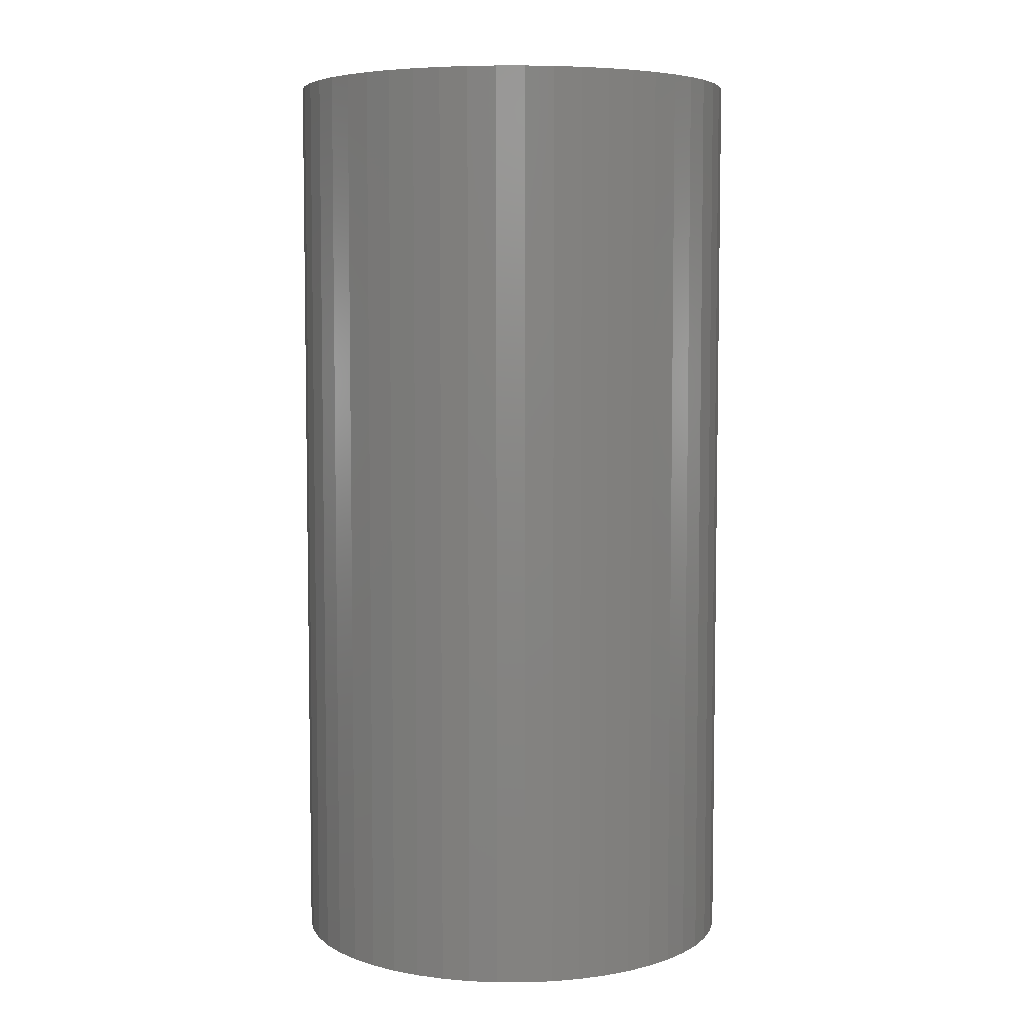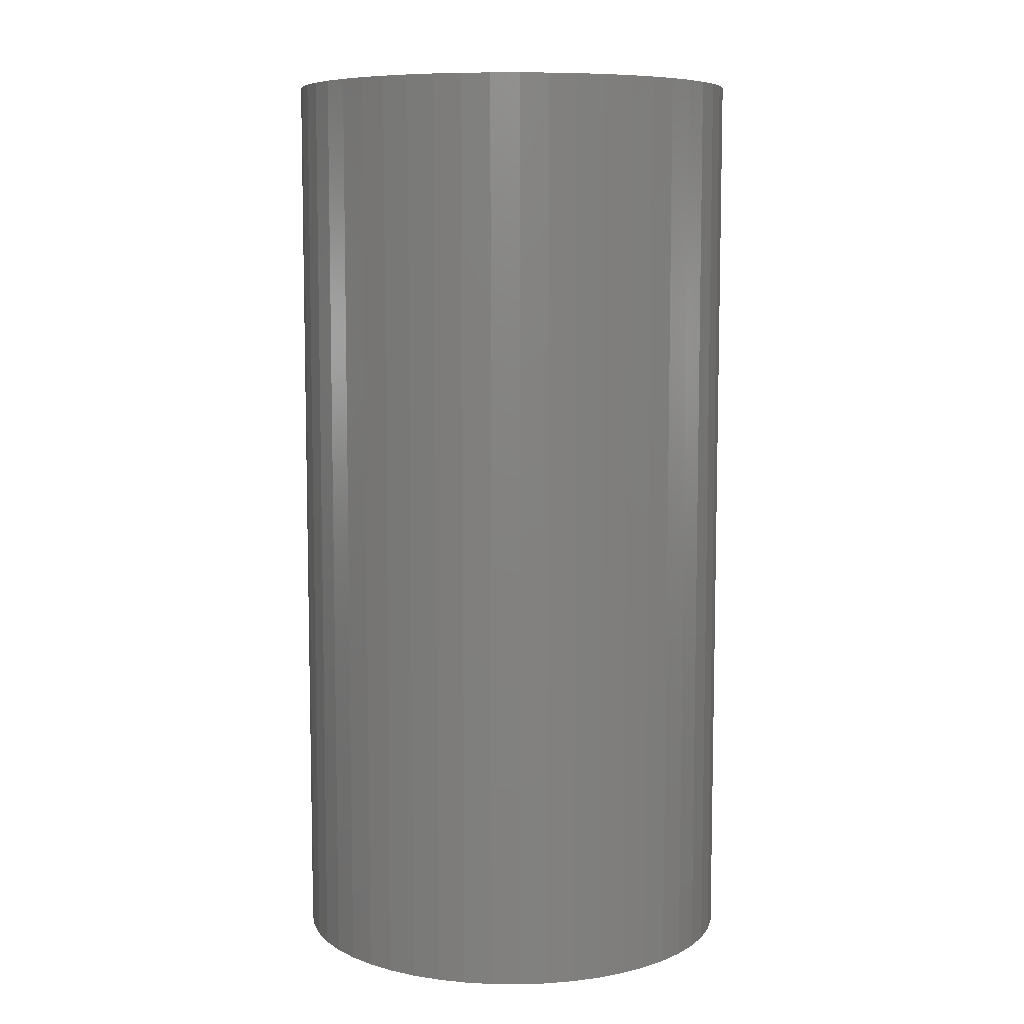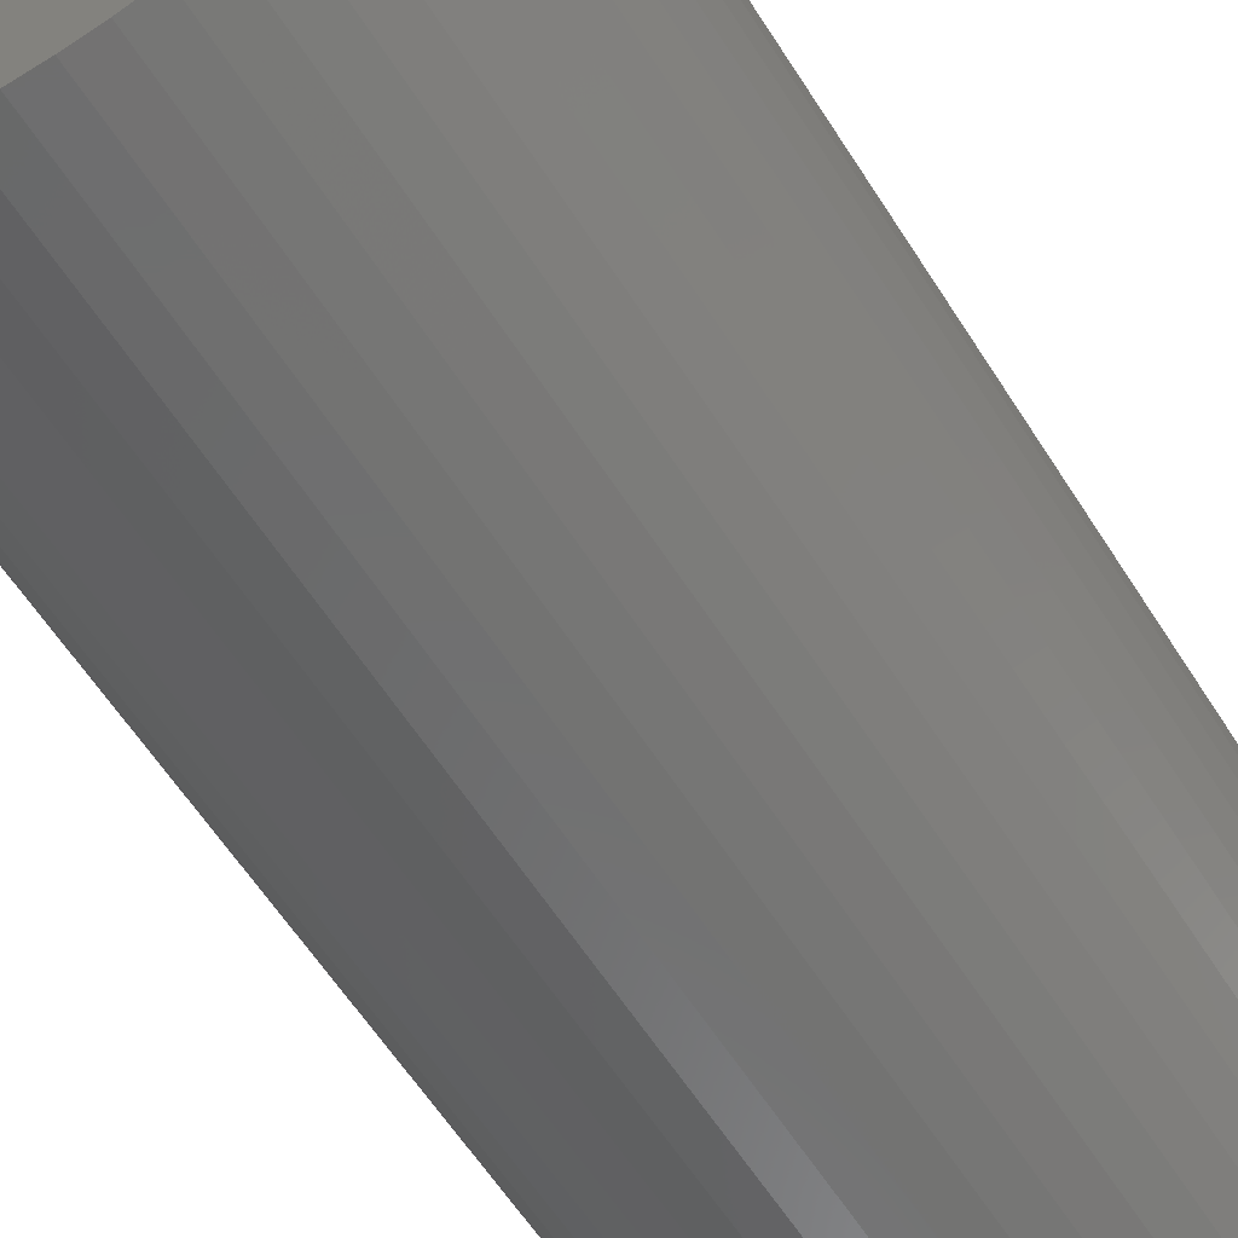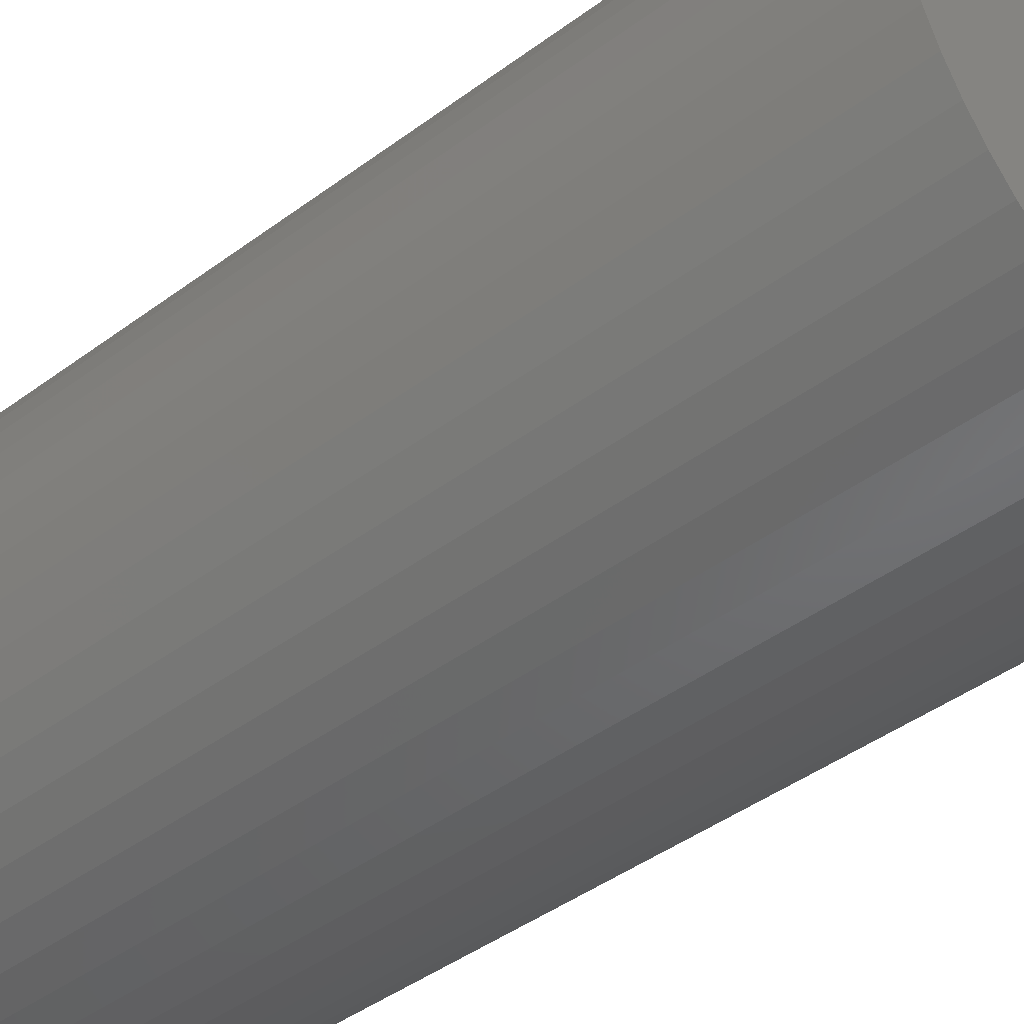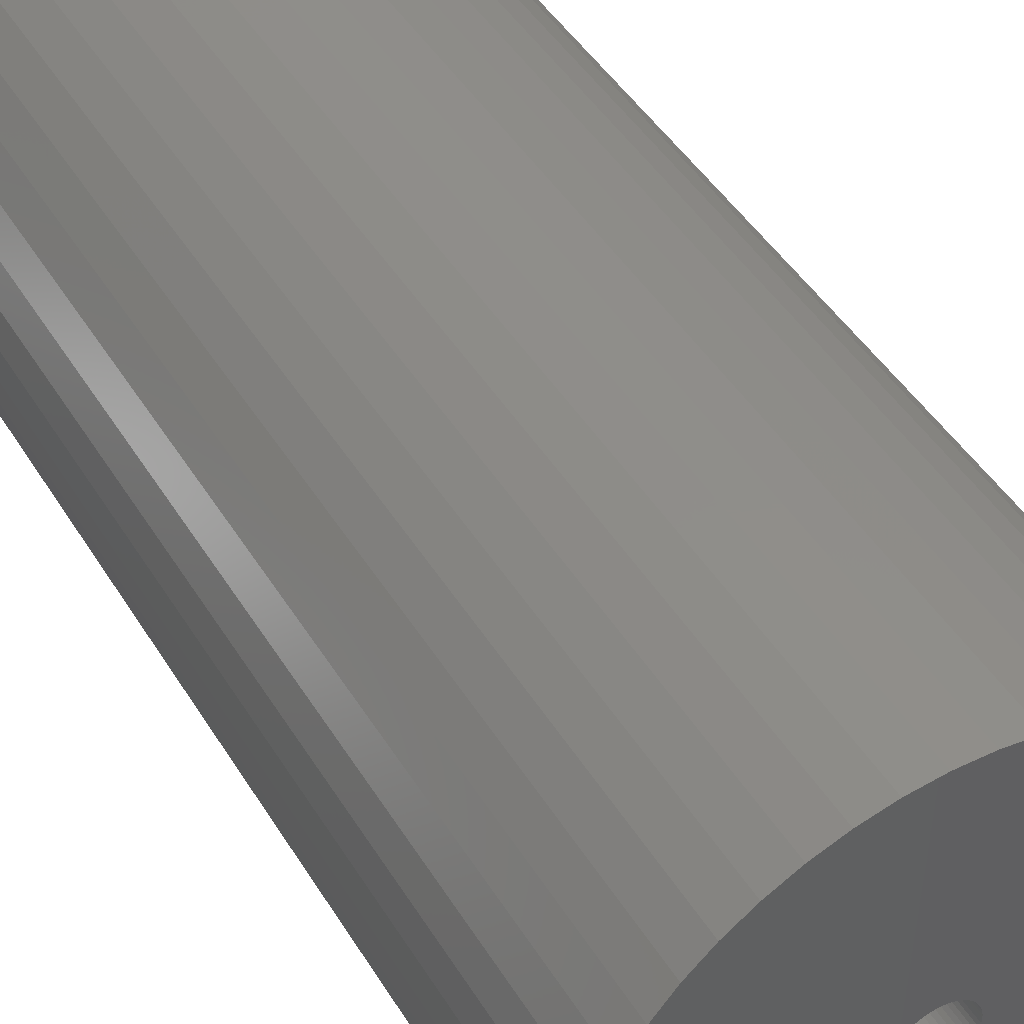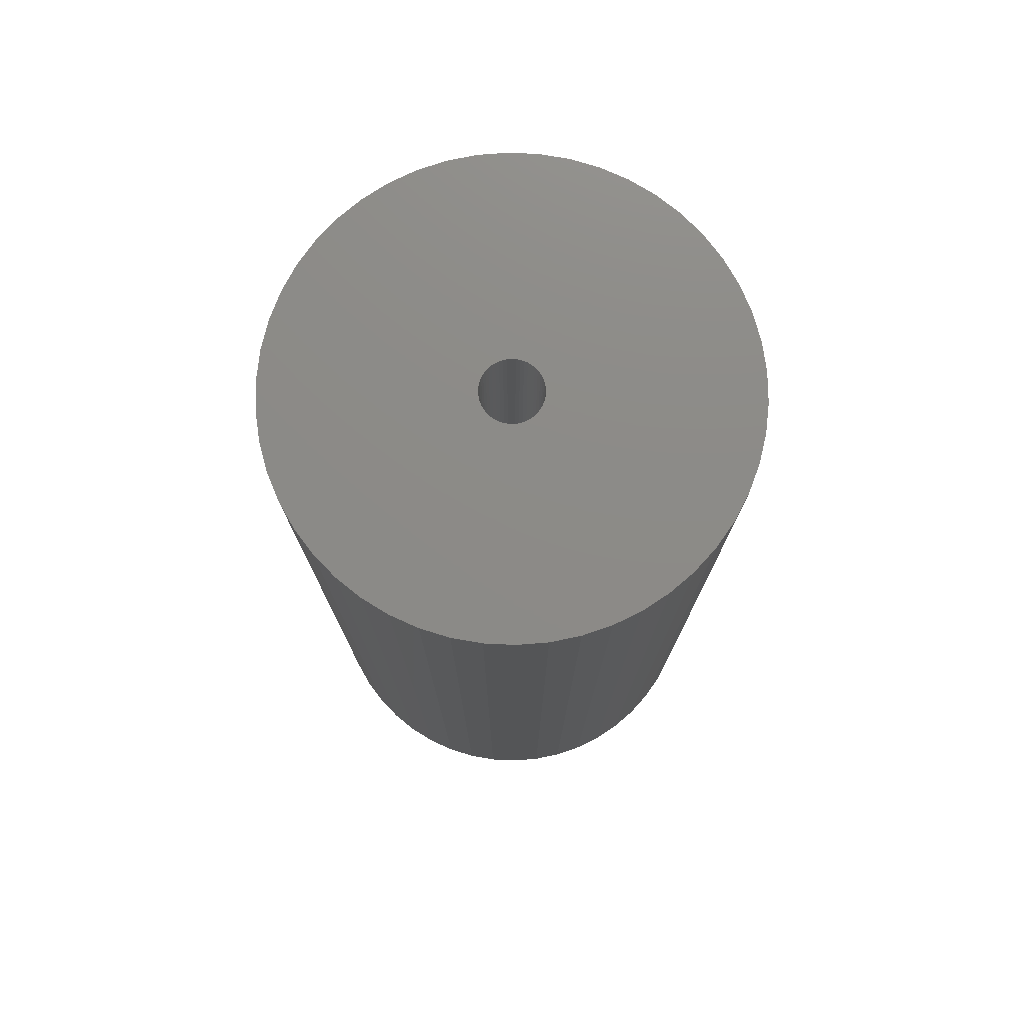
<metadata>
{"format":"stl","ext":"stl","renderer":"f3d","projection":"perspective","resolution":1024,"background":"white","views":[{"elev":5.8,"azim":-93.3,"up":"+Z"},{"elev":7.9,"azim":23.3,"up":"+Z"},{"elev":-60.7,"azim":32.4,"up":"+Y"},{"elev":-43.1,"azim":131.4,"up":"+Y"},{"elev":44.7,"azim":-29.4,"up":"+Y"},{"elev":76.6,"azim":81.9,"up":"+Z"}]}
</metadata>
<code>
# stl→obj: 200 verts, 400 faces
v 17 0 34.5
v 16.87 2.131 -34.5
v 16.87 2.131 34.5
v 17 0 -34.5
v -17 0 -34.5
v -16.87 2.131 34.5
v -16.87 2.131 -34.5
v -17 0 34.5
v 1.067 16.97 -34.5
v -1.067 16.97 34.5
v 1.067 16.97 34.5
v -1.067 16.97 -34.5
v 12.39 11.64 -34.5
v 10.84 13.1 34.5
v 12.39 11.64 34.5
v 10.84 13.1 -34.5
v -10.84 13.1 -34.5
v -12.39 11.64 34.5
v -10.84 13.1 34.5
v -12.39 11.64 -34.5
v -5.253 16.17 -34.5
v -7.238 15.38 34.5
v -5.253 16.17 34.5
v -7.238 15.38 -34.5
v 12.39 -11.64 34.5
v 13.75 -9.992 -34.5
v 13.75 -9.992 34.5
v 12.39 -11.64 -34.5
v 15.81 6.258 34.5
v 14.9 8.19 -34.5
v 14.9 8.19 34.5
v 15.81 6.258 -34.5
v 7.238 15.38 -34.5
v 5.253 16.17 34.5
v 7.238 15.38 34.5
v 5.253 16.17 -34.5
v 3.185 16.7 34.5
v 3.185 16.7 -34.5
v 9.109 14.35 34.5
v 9.109 14.35 -34.5
v -15.81 6.258 -34.5
v -14.9 8.19 34.5
v -14.9 8.19 -34.5
v -15.81 6.258 34.5
v -13.75 9.992 34.5
v -13.75 9.992 -34.5
v -16.47 4.228 34.5
v -16.47 4.228 -34.5
v -9.109 14.35 -34.5
v -9.109 14.35 34.5
v -3.185 16.7 34.5
v -3.185 16.7 -34.5
v 1.067 -16.97 -34.5
v 3.185 -16.7 34.5
v 1.067 -16.97 34.5
v 3.185 -16.7 -34.5
v 16.47 4.228 34.5
v 16.47 4.228 -34.5
v 13.75 9.992 34.5
v 13.75 9.992 -34.5
v 2.25 0 34.5
v 2.232 0.282 34.5
v 16.87 -2.131 34.5
v 2.179 0.5596 34.5
v 2.232 -0.282 34.5
v 2.092 0.8283 34.5
v 16.47 -4.228 34.5
v 1.972 1.084 34.5
v 2.179 -0.5596 34.5
v 1.82 1.323 34.5
v 15.81 -6.258 34.5
v 1.64 1.54 34.5
v 2.092 -0.8283 34.5
v 1.434 1.734 34.5
v 14.9 -8.19 34.5
v 1.206 1.9 34.5
v 1.972 -1.084 34.5
v 0.958 2.036 34.5
v 0.6953 2.14 34.5
v 1.82 -1.323 34.5
v 0.4216 2.21 34.5
v 0.1413 2.246 34.5
v -0.1413 2.246 34.5
v -0.4216 2.21 34.5
v -0.6953 2.14 34.5
v -0.958 2.036 34.5
v -1.206 1.9 34.5
v -1.434 1.734 34.5
v -1.64 1.54 34.5
v -1.82 1.323 34.5
v 1.64 -1.54 34.5
v 10.84 -13.1 34.5
v 1.434 -1.734 34.5
v 9.109 -14.35 34.5
v 1.206 -1.9 34.5
v 7.238 -15.38 34.5
v 0.958 -2.036 34.5
v 5.253 -16.17 34.5
v 0.6953 -2.14 34.5
v 0.4216 -2.21 34.5
v 0.1413 -2.246 34.5
v -0.1413 -2.246 34.5
v -1.067 -16.97 34.5
v -0.4216 -2.21 34.5
v -3.185 -16.7 34.5
v -0.6953 -2.14 34.5
v -5.253 -16.17 34.5
v -0.958 -2.036 34.5
v -7.238 -15.38 34.5
v -1.206 -1.9 34.5
v -9.109 -14.35 34.5
v -1.434 -1.734 34.5
v -10.84 -13.1 34.5
v -1.64 -1.54 34.5
v -12.39 -11.64 34.5
v -1.82 -1.323 34.5
v -13.75 -9.992 34.5
v -1.972 -1.084 34.5
v -14.9 -8.19 34.5
v -2.092 -0.8283 34.5
v -15.81 -6.258 34.5
v -2.179 -0.5596 34.5
v -16.47 -4.228 34.5
v -2.232 -0.282 34.5
v -16.87 -2.131 34.5
v -2.25 0 34.5
v -1.972 1.084 34.5
v -2.092 0.8283 34.5
v -2.179 0.5596 34.5
v -2.232 0.282 34.5
v 16.87 -2.131 -34.5
v 9.109 -14.35 -34.5
v 10.84 -13.1 -34.5
v 15.81 -6.258 -34.5
v 14.9 -8.19 -34.5
v -9.109 -14.35 -34.5
v -7.238 -15.38 -34.5
v -14.9 -8.19 -34.5
v -15.81 -6.258 -34.5
v -16.87 -2.131 -34.5
v -16.47 -4.228 -34.5
v 5.253 -16.17 -34.5
v 7.238 -15.38 -34.5
v 16.47 -4.228 -34.5
v -3.185 -16.7 -34.5
v -1.067 -16.97 -34.5
v -12.39 -11.64 -34.5
v -10.84 -13.1 -34.5
v 2.25 0 -34.5
v 2.232 -0.282 -34.5
v 2.179 -0.5596 -34.5
v 2.232 0.282 -34.5
v 2.092 -0.8283 -34.5
v 1.972 -1.084 -34.5
v 2.179 0.5596 -34.5
v 1.82 -1.323 -34.5
v 1.64 -1.54 -34.5
v 2.092 0.8283 -34.5
v 1.434 -1.734 -34.5
v 1.206 -1.9 -34.5
v 1.972 1.084 -34.5
v 0.958 -2.036 -34.5
v 0.6953 -2.14 -34.5
v 1.82 1.323 -34.5
v 0.4216 -2.21 -34.5
v 0.1413 -2.246 -34.5
v -0.1413 -2.246 -34.5
v -0.4216 -2.21 -34.5
v -0.6953 -2.14 -34.5
v -5.253 -16.17 -34.5
v -0.958 -2.036 -34.5
v -1.206 -1.9 -34.5
v -1.434 -1.734 -34.5
v -1.64 -1.54 -34.5
v -1.82 -1.323 -34.5
v 1.64 1.54 -34.5
v 1.434 1.734 -34.5
v 1.206 1.9 -34.5
v 0.958 2.036 -34.5
v 0.6953 2.14 -34.5
v 0.4216 2.21 -34.5
v 0.1413 2.246 -34.5
v -0.1413 2.246 -34.5
v -0.4216 2.21 -34.5
v -0.6953 2.14 -34.5
v -0.958 2.036 -34.5
v -1.206 1.9 -34.5
v -1.434 1.734 -34.5
v -1.64 1.54 -34.5
v -1.82 1.323 -34.5
v -1.972 1.084 -34.5
v -2.092 0.8283 -34.5
v -2.179 0.5596 -34.5
v -2.232 0.282 -34.5
v -2.25 0 -34.5
v -13.75 -9.992 -34.5
v -1.972 -1.084 -34.5
v -2.092 -0.8283 -34.5
v -2.179 -0.5596 -34.5
v -2.232 -0.282 -34.5
f 1 2 3
f 2 1 4
f 5 6 7
f 6 5 8
f 9 10 11
f 10 9 12
f 13 14 15
f 14 13 16
f 17 18 19
f 18 17 20
f 21 22 23
f 22 21 24
f 25 26 27
f 26 25 28
f 29 30 31
f 30 29 32
f 33 34 35
f 34 33 36
f 36 37 34
f 37 36 38
f 16 39 14
f 39 16 40
f 41 42 43
f 42 41 44
f 43 45 46
f 45 43 42
f 7 47 48
f 47 7 6
f 49 19 50
f 19 49 17
f 12 51 10
f 51 12 52
f 53 54 55
f 54 53 56
f 57 32 29
f 32 57 58
f 3 58 57
f 58 3 2
f 59 13 15
f 13 59 60
f 31 60 59
f 60 31 30
f 38 11 37
f 11 38 9
f 40 35 39
f 35 40 33
f 61 1 3
f 62 3 57
f 1 61 63
f 64 57 29
f 65 63 61
f 66 29 31
f 63 65 67
f 68 31 59
f 69 67 65
f 70 59 15
f 67 69 71
f 72 15 14
f 73 71 69
f 74 14 39
f 71 73 75
f 76 39 35
f 77 75 73
f 78 35 34
f 75 77 27
f 79 34 37
f 80 27 77
f 27 80 25
f 3 62 61
f 57 64 62
f 29 66 64
f 31 68 66
f 59 70 68
f 15 72 70
f 14 74 72
f 39 76 74
f 81 37 11
f 35 78 76
f 34 79 78
f 37 81 79
f 11 82 81
f 11 83 82
f 10 83 11
f 83 10 84
f 51 84 10
f 84 51 85
f 23 85 51
f 85 23 86
f 22 86 23
f 86 22 87
f 50 87 22
f 87 50 88
f 19 88 50
f 88 19 89
f 89 18 90
f 18 89 19
f 91 25 80
f 25 91 92
f 93 92 91
f 92 93 94
f 95 94 93
f 94 95 96
f 97 96 95
f 96 97 98
f 99 98 97
f 98 99 54
f 100 54 99
f 54 100 55
f 101 55 100
f 102 55 101
f 103 102 104
f 105 104 106
f 107 106 108
f 102 103 55
f 109 108 110
f 111 110 112
f 113 112 114
f 115 114 116
f 117 116 118
f 119 118 120
f 121 120 122
f 123 122 124
f 104 105 103
f 125 124 126
f 45 90 18
f 90 45 127
f 106 107 105
f 42 127 45
f 108 109 107
f 127 42 128
f 110 111 109
f 44 128 42
f 112 113 111
f 128 44 129
f 114 115 113
f 47 129 44
f 116 117 115
f 129 47 130
f 118 119 117
f 6 130 47
f 120 121 119
f 130 6 126
f 122 123 121
f 8 126 6
f 124 125 123
f 126 8 125
f 63 4 1
f 4 63 131
f 132 92 94
f 92 132 133
f 75 134 71
f 134 75 135
f 27 135 75
f 135 27 26
f 136 109 111
f 109 136 137
f 138 121 139
f 121 138 119
f 140 8 5
f 8 140 125
f 139 123 141
f 123 139 121
f 133 25 92
f 25 133 28
f 142 96 98
f 96 142 143
f 56 98 54
f 98 56 142
f 46 18 20
f 18 46 45
f 48 44 41
f 44 48 47
f 24 50 22
f 50 24 49
f 52 23 51
f 23 52 21
f 71 144 67
f 144 71 134
f 67 131 63
f 131 67 144
f 145 103 105
f 103 145 146
f 147 113 115
f 113 147 148
f 141 125 140
f 125 141 123
f 149 4 131
f 150 131 144
f 4 149 2
f 151 144 134
f 152 2 149
f 153 134 135
f 2 152 58
f 154 135 26
f 155 58 152
f 156 26 28
f 58 155 32
f 157 28 133
f 158 32 155
f 159 133 132
f 32 158 30
f 160 132 143
f 161 30 158
f 162 143 142
f 30 161 60
f 163 142 56
f 164 60 161
f 60 164 13
f 131 150 149
f 144 151 150
f 134 153 151
f 135 154 153
f 26 156 154
f 28 157 156
f 133 159 157
f 132 160 159
f 165 56 53
f 143 162 160
f 142 163 162
f 56 165 163
f 53 166 165
f 53 167 166
f 146 167 53
f 167 146 168
f 145 168 146
f 168 145 169
f 170 169 145
f 169 170 171
f 137 171 170
f 171 137 172
f 136 172 137
f 172 136 173
f 148 173 136
f 173 148 174
f 174 147 175
f 147 174 148
f 176 13 164
f 13 176 16
f 177 16 176
f 16 177 40
f 178 40 177
f 40 178 33
f 179 33 178
f 33 179 36
f 180 36 179
f 36 180 38
f 181 38 180
f 38 181 9
f 182 9 181
f 183 9 182
f 12 183 184
f 52 184 185
f 21 185 186
f 183 12 9
f 24 186 187
f 49 187 188
f 17 188 189
f 20 189 190
f 46 190 191
f 43 191 192
f 41 192 193
f 48 193 194
f 184 52 12
f 7 194 195
f 196 175 147
f 175 196 197
f 185 21 52
f 138 197 196
f 186 24 21
f 197 138 198
f 187 49 24
f 139 198 138
f 188 17 49
f 198 139 199
f 189 20 17
f 141 199 139
f 190 46 20
f 199 141 200
f 191 43 46
f 140 200 141
f 192 41 43
f 200 140 195
f 193 48 41
f 5 195 140
f 194 7 48
f 195 5 7
f 143 94 96
f 94 143 132
f 146 55 103
f 55 146 53
f 137 107 109
f 107 137 170
f 148 111 113
f 111 148 136
f 147 117 196
f 117 147 115
f 196 119 138
f 119 196 117
f 170 105 107
f 105 170 145
f 161 70 164
f 70 161 68
f 181 79 81
f 79 181 180
f 180 78 79
f 78 180 179
f 186 85 86
f 85 186 185
f 128 191 127
f 191 128 192
f 151 65 150
f 65 151 69
f 177 72 74
f 72 177 176
f 182 81 82
f 81 182 181
f 178 74 76
f 74 178 177
f 130 193 129
f 193 130 194
f 90 189 89
f 189 90 190
f 187 86 87
f 86 187 186
f 184 83 84
f 83 184 183
f 149 62 152
f 62 149 61
f 153 69 151
f 69 153 73
f 173 114 112
f 114 173 174
f 159 95 93
f 95 159 160
f 164 72 176
f 72 164 70
f 183 82 83
f 82 183 182
f 179 76 78
f 76 179 178
f 126 194 130
f 194 126 195
f 129 192 128
f 192 129 193
f 127 190 90
f 190 127 191
f 185 84 85
f 84 185 184
f 188 87 88
f 87 188 187
f 189 88 89
f 88 189 188
f 156 77 154
f 77 156 80
f 166 102 101
f 102 166 167
f 120 199 122
f 199 120 198
f 114 175 116
f 175 114 174
f 165 101 100
f 101 165 166
f 158 68 161
f 68 158 66
f 155 66 158
f 66 155 64
f 152 64 155
f 64 152 62
f 150 61 149
f 61 150 65
f 154 73 153
f 73 154 77
f 169 108 106
f 108 169 171
f 124 195 126
f 195 124 200
f 162 99 97
f 99 162 163
f 163 100 99
f 100 163 165
f 157 80 156
f 80 157 91
f 167 104 102
f 104 167 168
f 171 110 108
f 110 171 172
f 122 200 124
f 200 122 199
f 116 197 118
f 197 116 175
f 118 198 120
f 198 118 197
f 160 97 95
f 97 160 162
f 157 93 91
f 93 157 159
f 172 112 110
f 112 172 173
f 168 106 104
f 106 168 169

</code>
